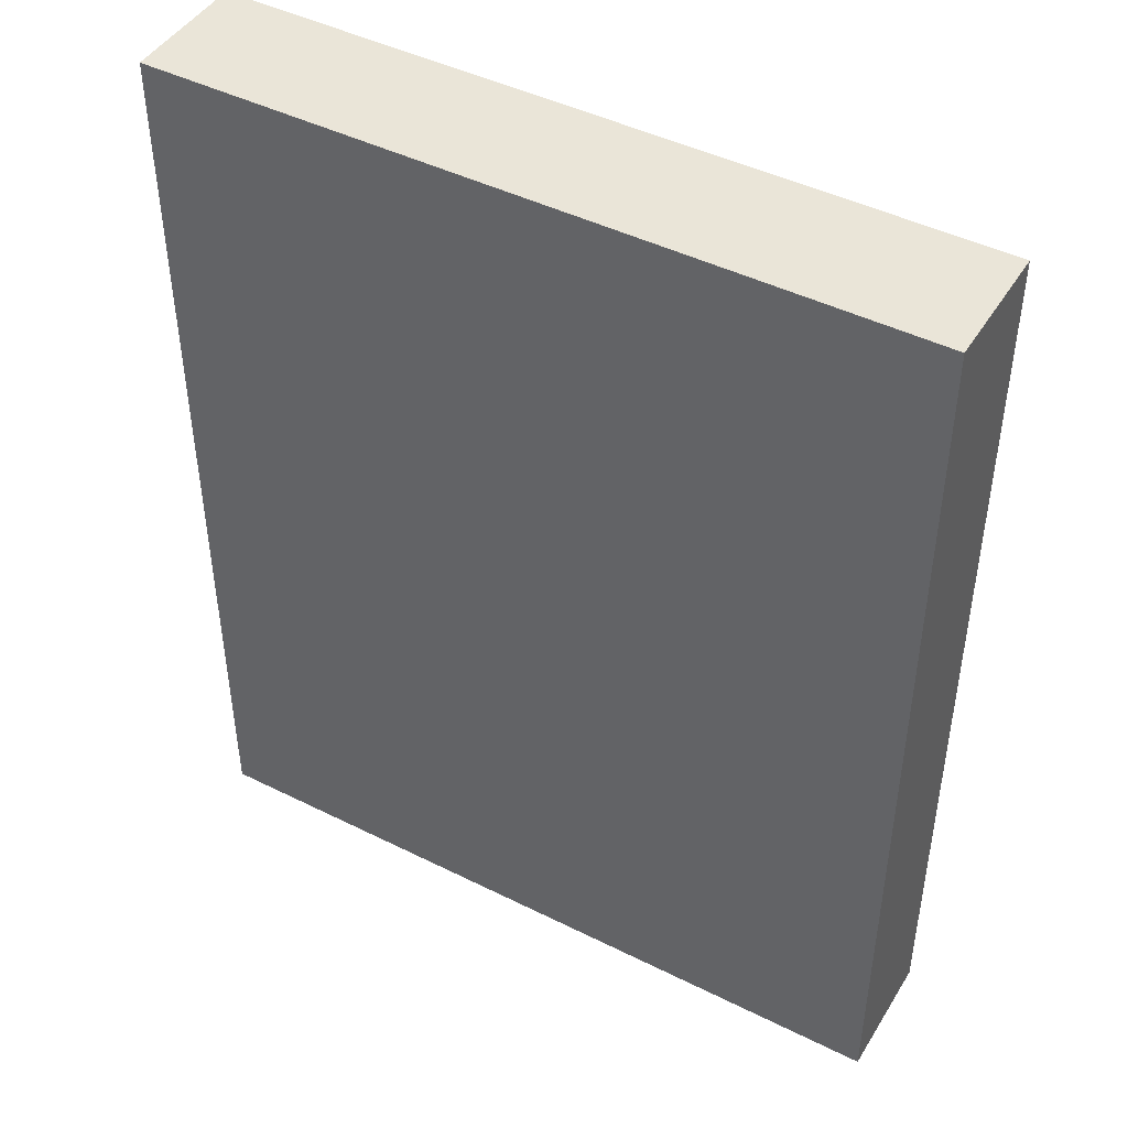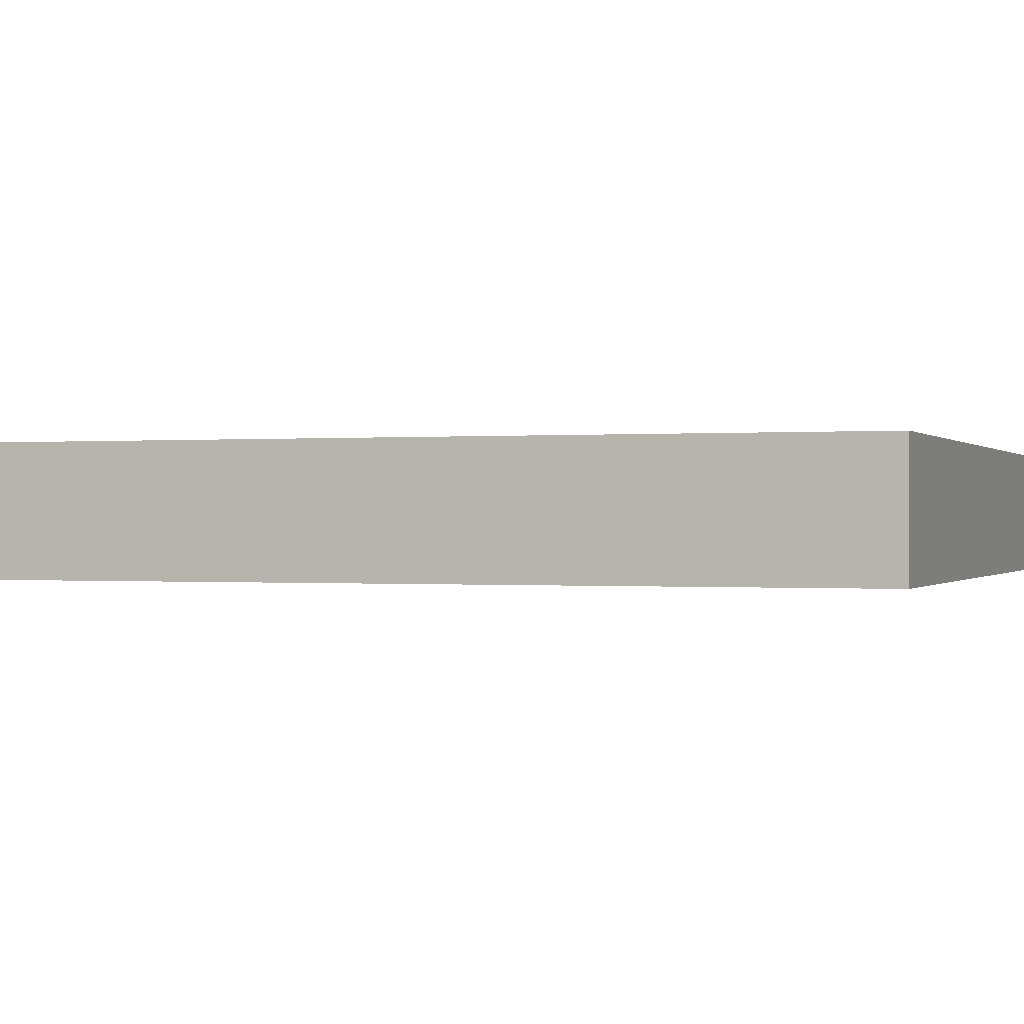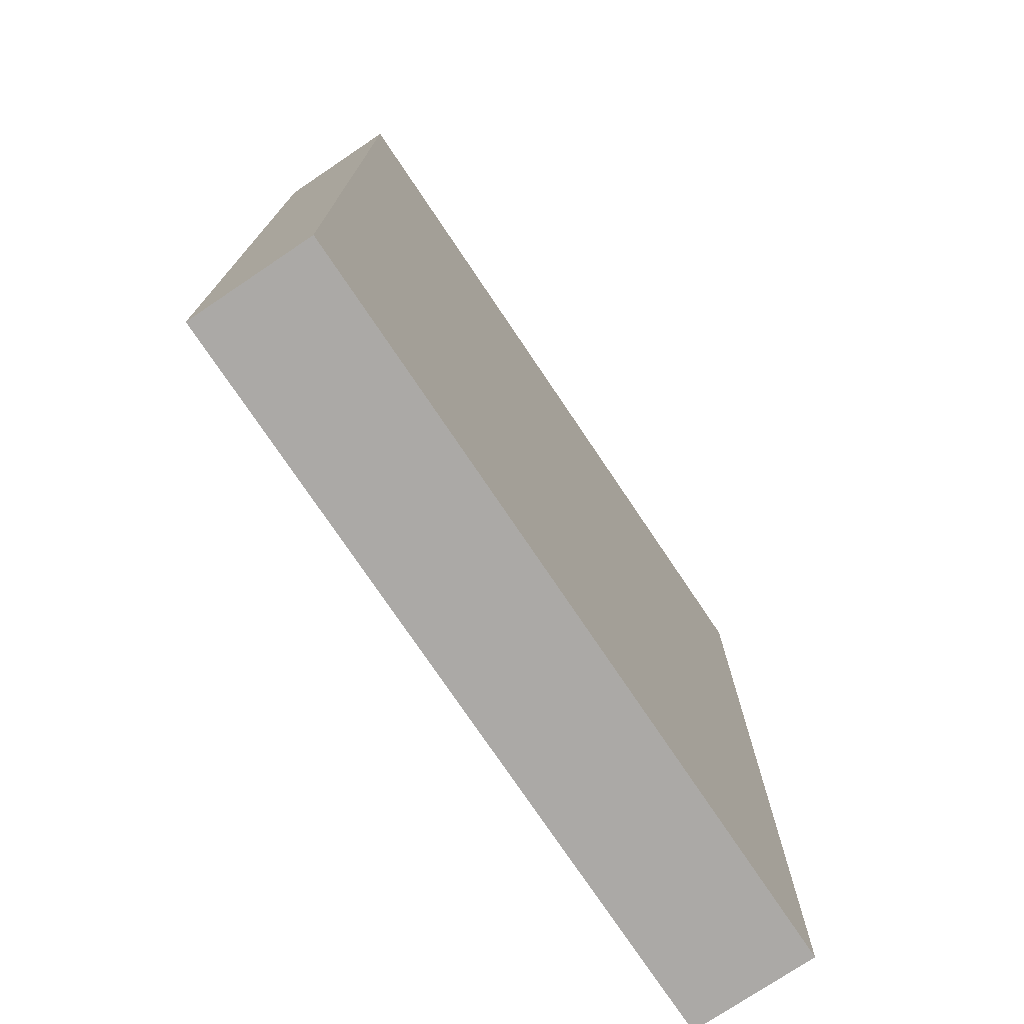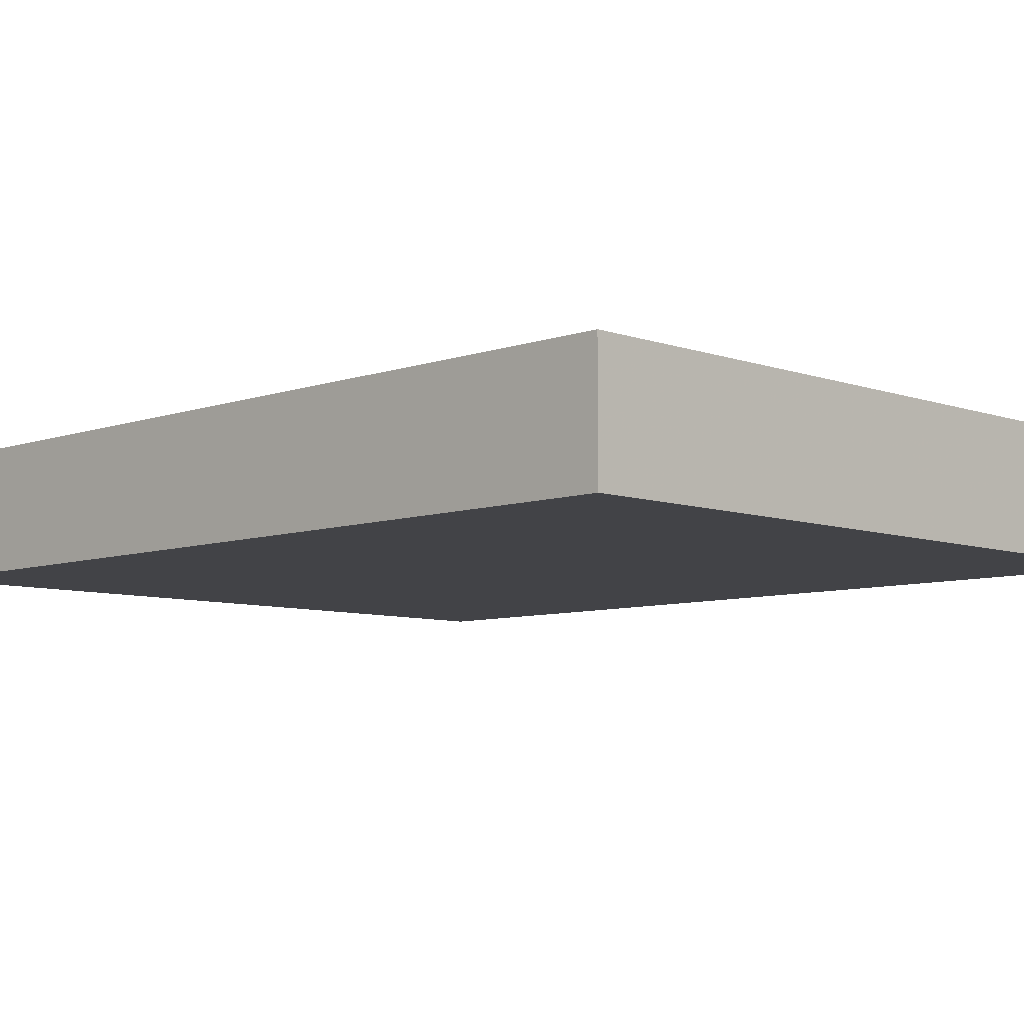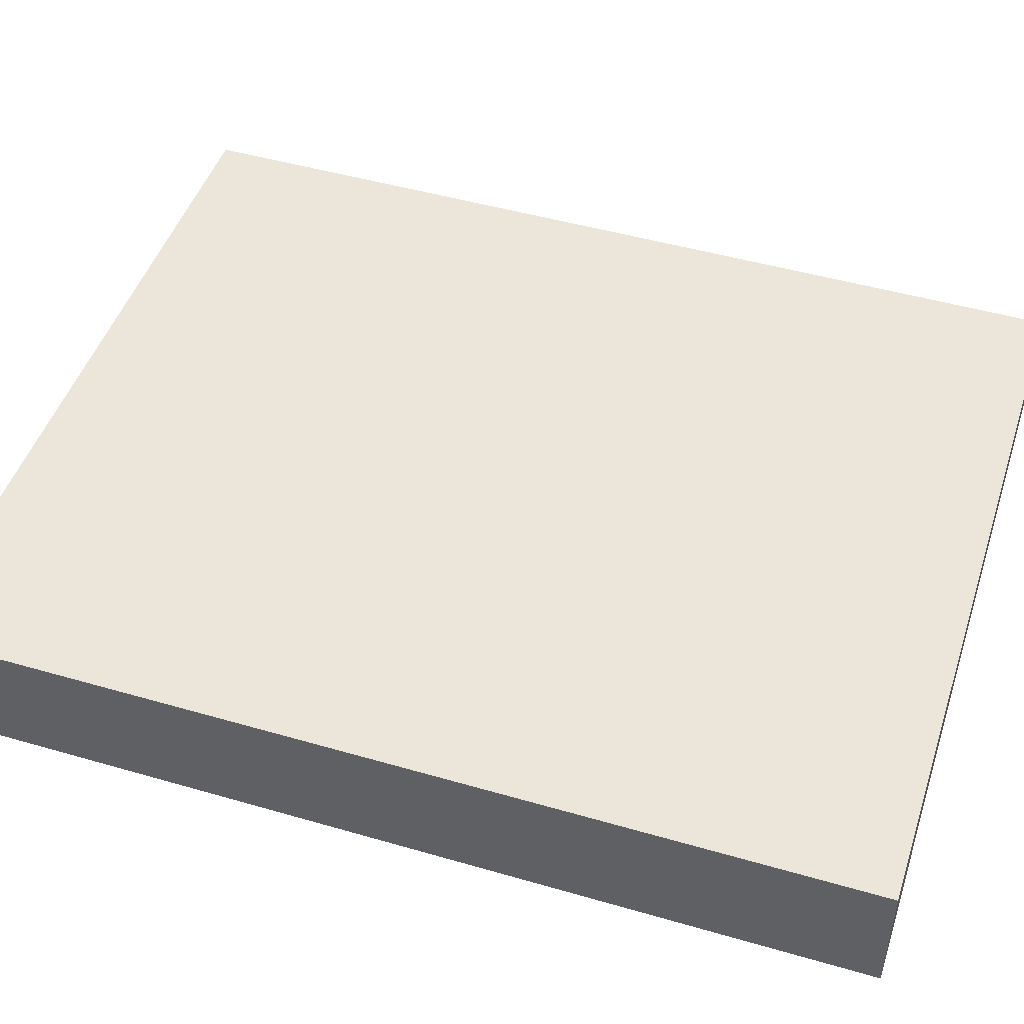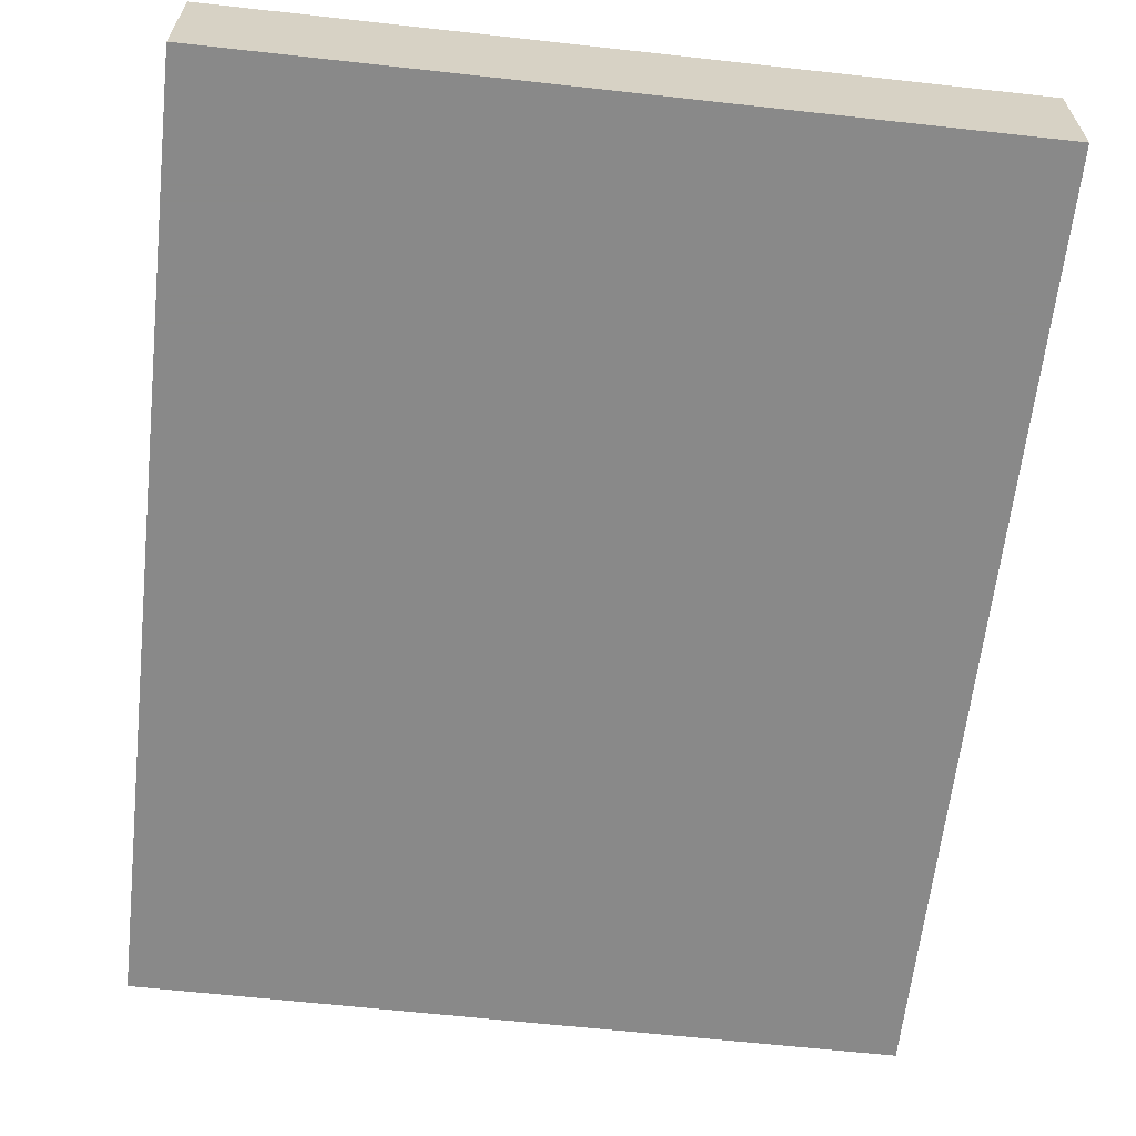
<metadata>
{"format":"obj","ext":"obj","renderer":"f3d","projection":"perspective","resolution":1024,"background":"white","views":[{"elev":45.4,"azim":29.9,"up":"+Y"},{"elev":-0.2,"azim":109.5,"up":"+Z"},{"elev":-75.6,"azim":-56.1,"up":"+Y"},{"elev":-7.4,"azim":-45.1,"up":"+Z"},{"elev":47.6,"azim":108.1,"up":"+Z"},{"elev":-63.0,"azim":173.6,"up":"+Z"}]}
</metadata>
<code>
g A_2_430_B01_P04
v 467.8 1267 430
v 467.8 1267 440
v 467.8 1273 430
v 467.8 1274 430
v 467.8 1277 430
v 467.8 1280 440
v 467.8 1319 440
v 467.8 1335 440
v 467.8 1338 440
v 467.8 1341 430
v 467.8 1341 440
v 472 1267 440
v 472.8 1341 430
v 472.8 1267 440
v 476.9 1341 440
v 495.6 1267 440
v 512.2 1267 430
v 518.6 1341 440
v 520.3 1267 440
v 522.8 1341 440
v 522.8 1267 430
v 527.8 1267 430
v 527.8 1267 440
v 527.8 1273 440
v 527.8 1283 430
v 527.8 1291 440
v 527.8 1315 430
v 527.8 1320 430
v 527.8 1329 440
v 527.8 1335 430
v 527.8 1341 430
v 527.8 1341 440
f 3 1 2
f 2 1 12
f 17 1 3
f 12 1 14
f 14 1 17
f 3 2 6
f 6 2 12
f 4 3 8
f 17 3 4
f 7 3 6
f 8 3 7
f 5 4 8
f 27 4 5
f 17 4 27
f 10 5 8
f 13 5 10
f 28 5 13
f 27 5 28
f 7 6 16
f 14 6 12
f 16 6 14
f 8 7 19
f 19 7 16
f 10 8 9
f 9 8 19
f 10 9 11
f 11 9 15
f 15 9 26
f 26 9 19
f 13 10 11
f 13 11 15
f 18 13 15
f 20 13 18
f 31 13 20
f 28 13 30
f 30 13 31
f 16 14 21
f 21 14 17
f 18 15 29
f 29 15 26
f 19 16 21
f 21 17 25
f 25 17 27
f 20 18 29
f 23 19 21
f 24 19 23
f 26 19 24
f 32 20 29
f 31 20 32
f 23 21 22
f 22 21 25
f 23 22 24
f 24 22 25
f 27 24 25
f 26 24 30
f 28 24 27
f 30 24 28
f 29 26 30
f 32 29 30
f 32 30 31

</code>
